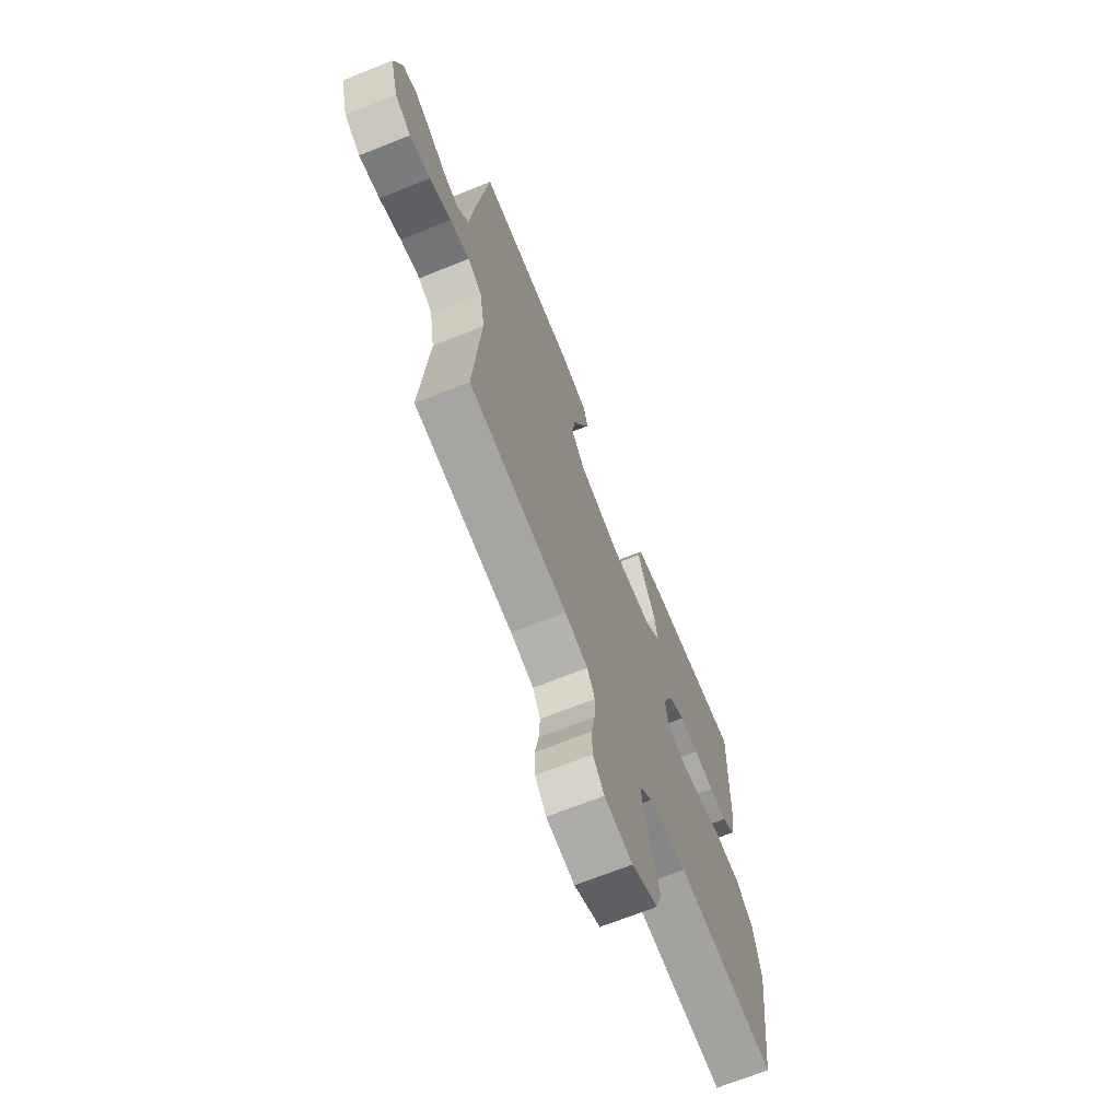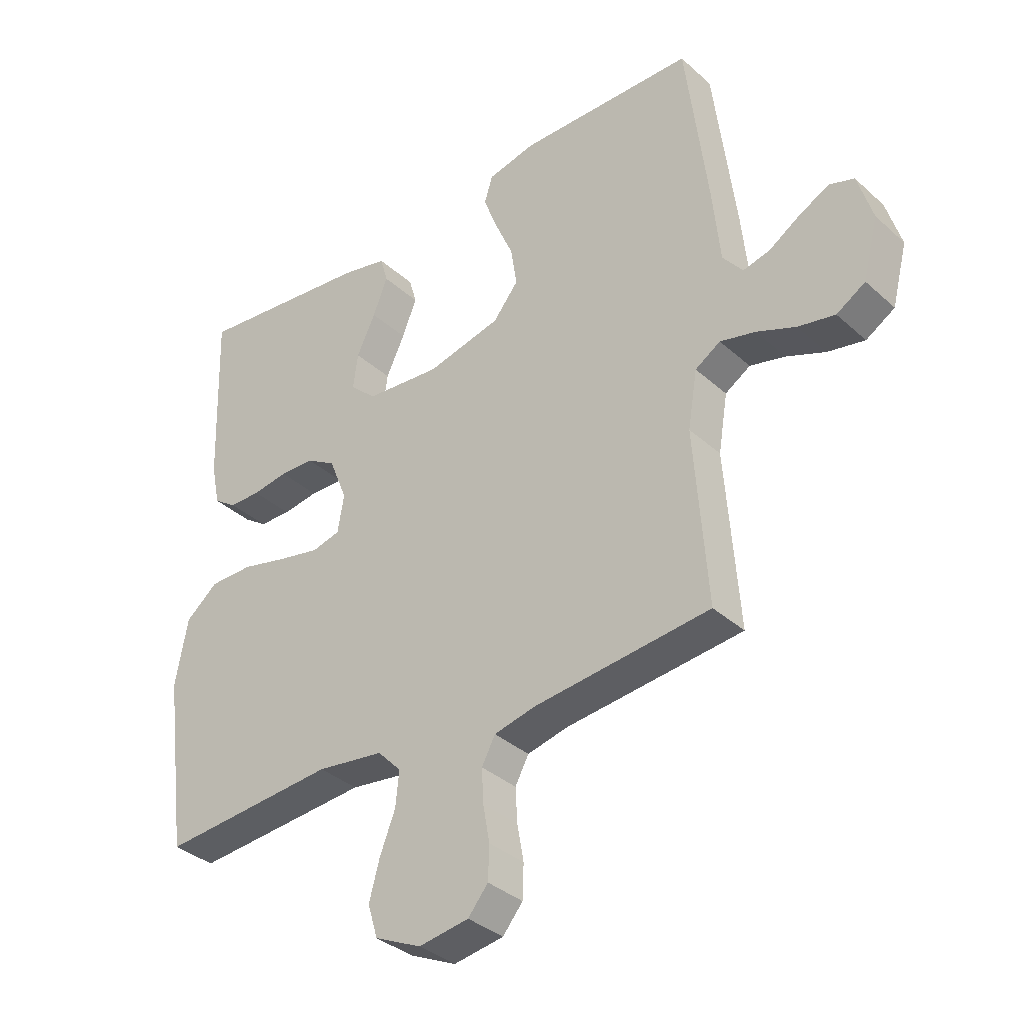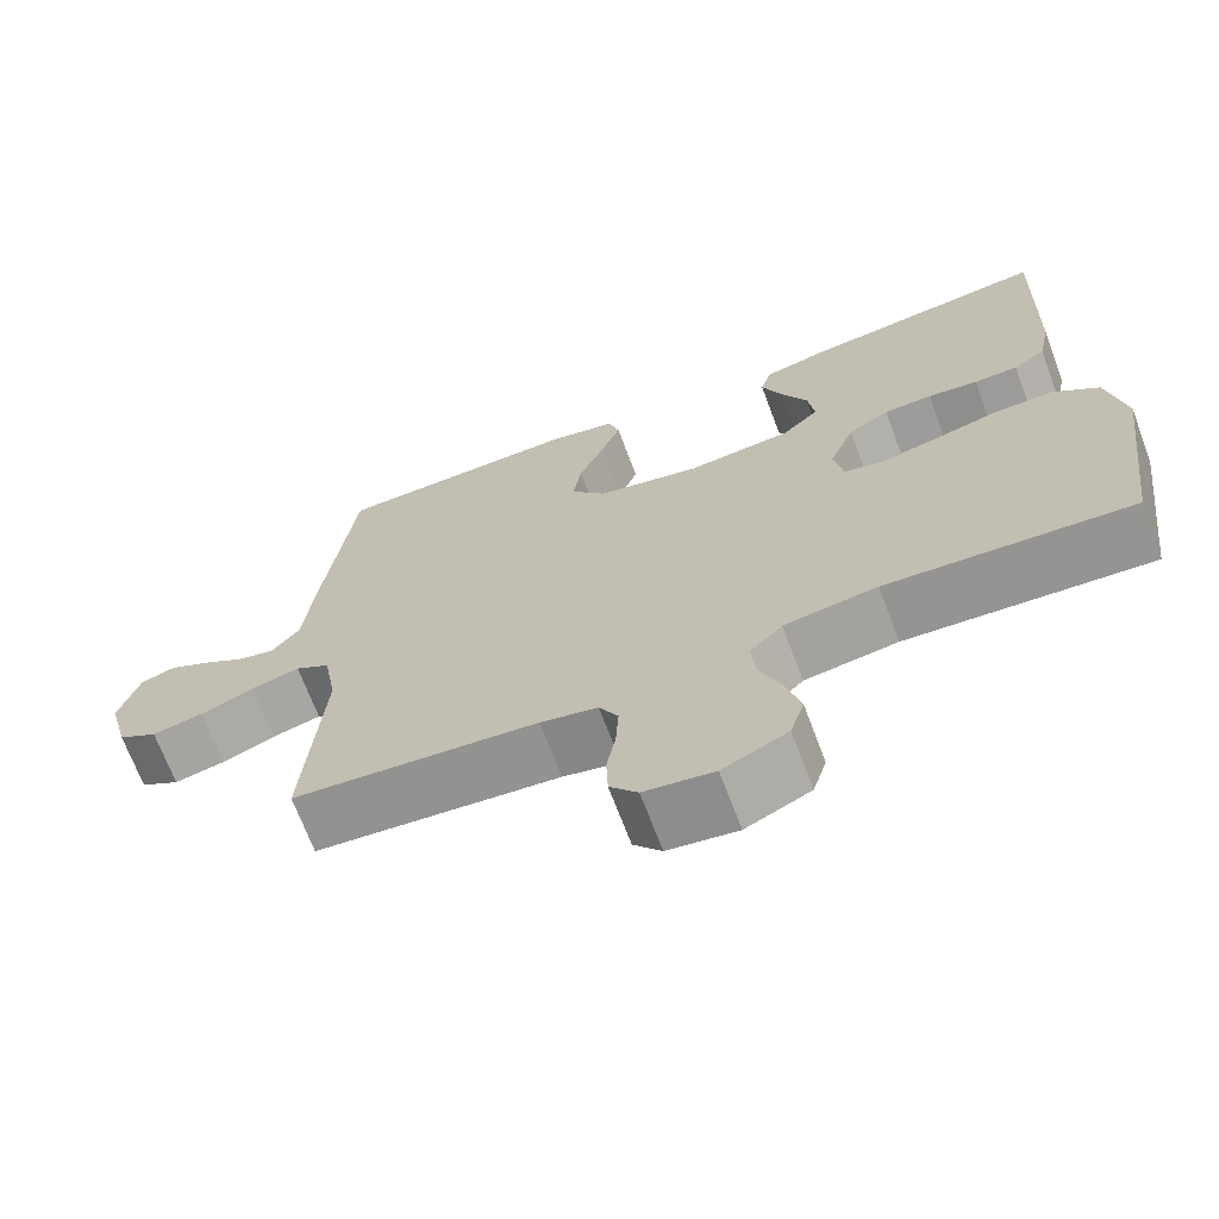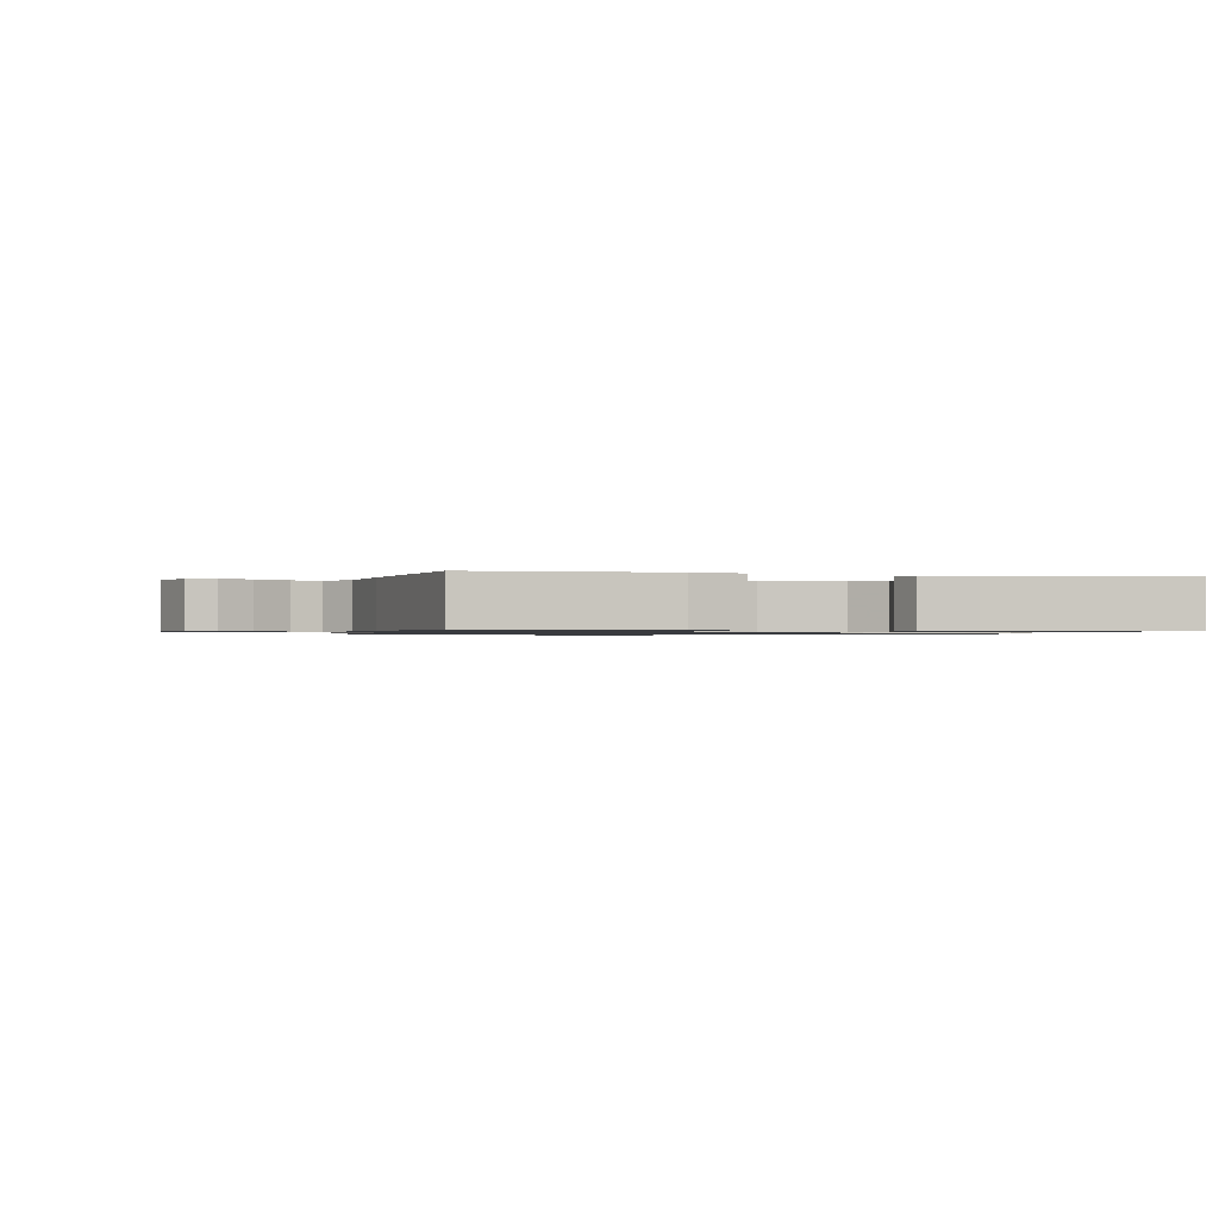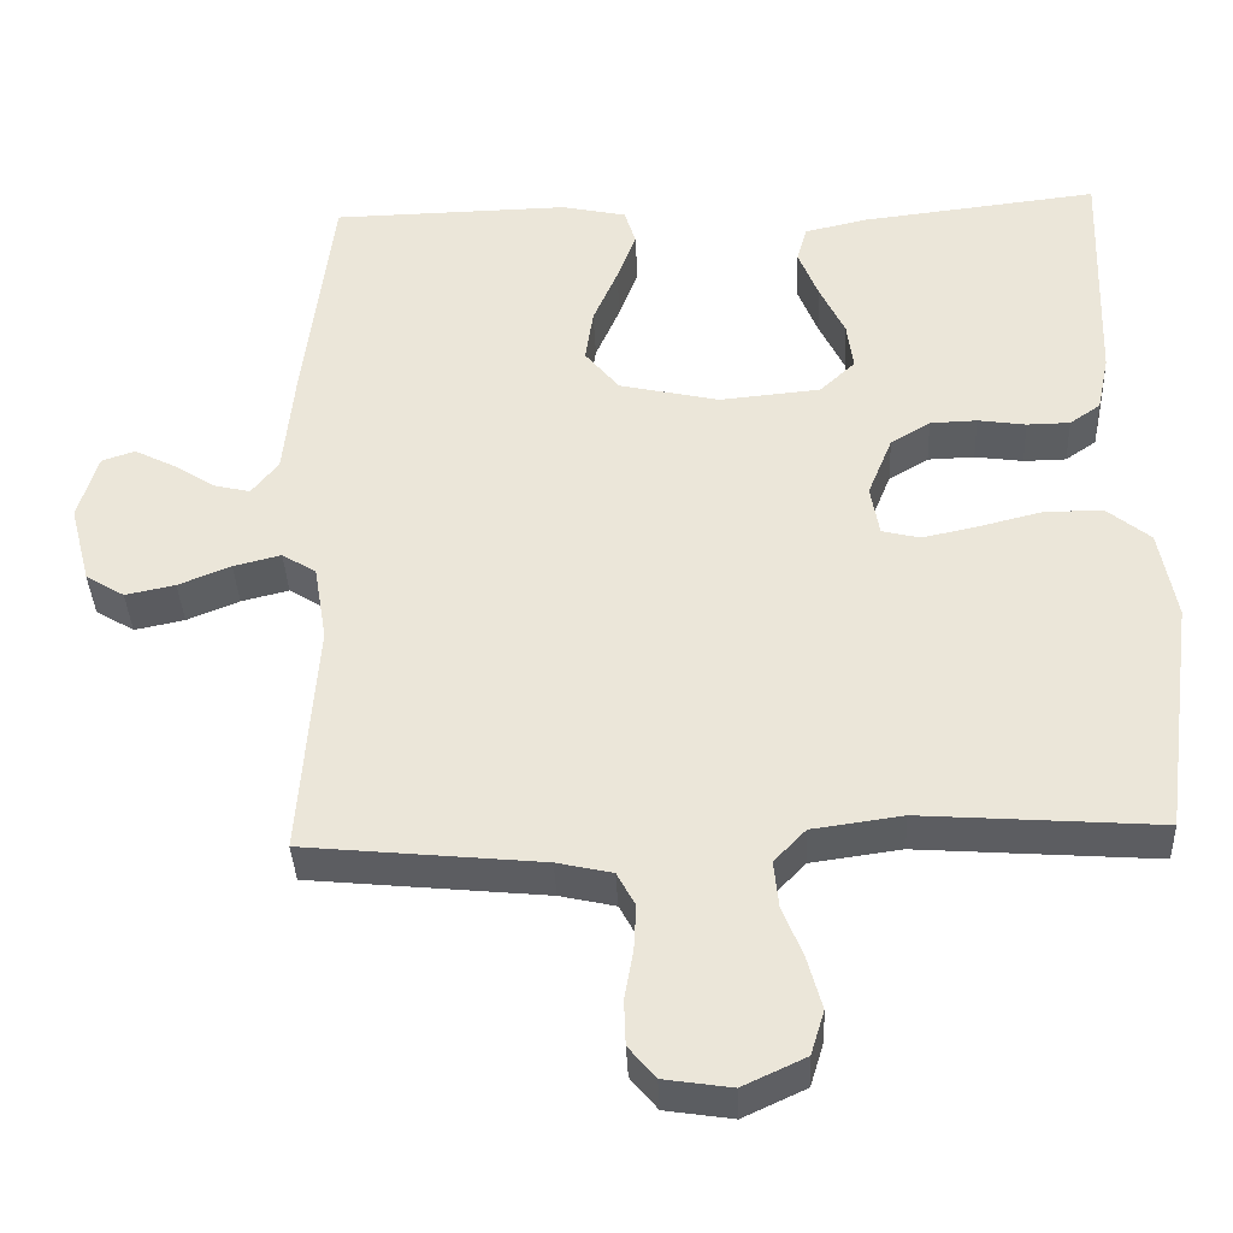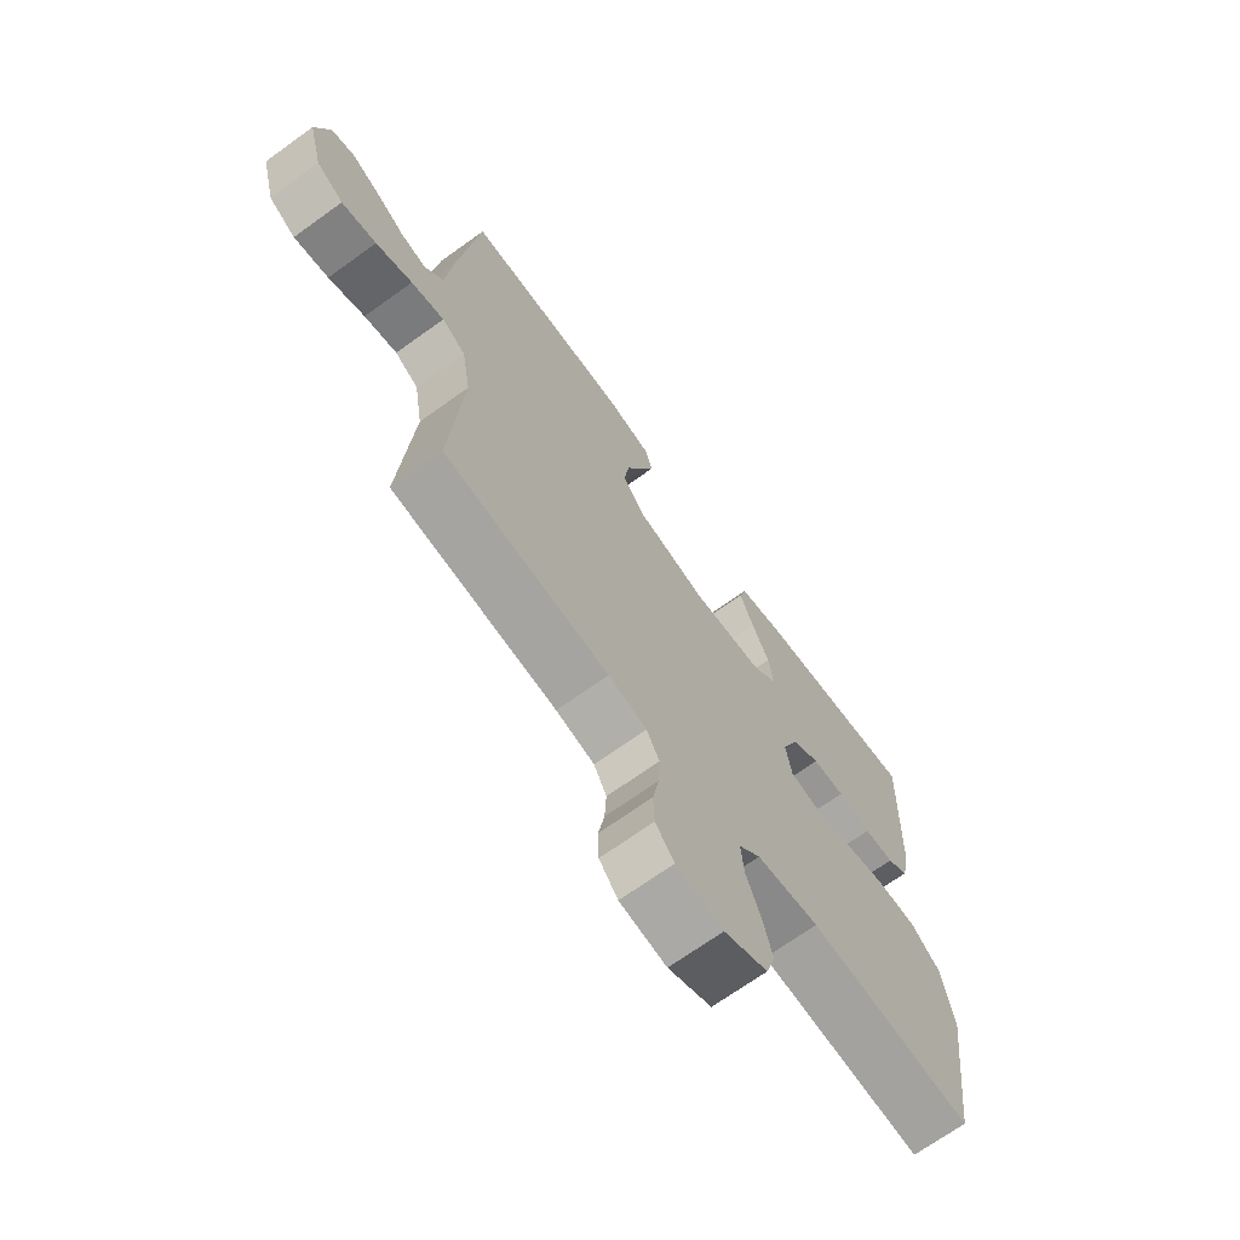
<metadata>
{"format":"obj","ext":"obj","renderer":"f3d","projection":"perspective","resolution":1024,"background":"white","views":[{"elev":-68.8,"azim":-68.1,"up":"+Z"},{"elev":-35.6,"azim":-139.5,"up":"+Z"},{"elev":-69.2,"azim":20.6,"up":"+Z"},{"elev":-0.9,"azim":-14.3,"up":"+Y"},{"elev":-37.5,"azim":2.5,"up":"+Z"},{"elev":-69.4,"azim":-54.2,"up":"+Z"}]}
</metadata>
<code>
v -0.5 0.07 0.5
v -0.2 0.07 0.506
v -0.118 0.07 0.488
v -0.104 0.07 0.442
v -0.128 0.07 0.378
v -0.159 0.07 0.306
v -0.169 0.07 0.238
v -0.126 0.07 0.185
v 0 0.07 0.156
v 0.128 0.07 0.168
v 0.173 0.07 0.21
v 0.165 0.07 0.271
v 0.133 0.07 0.338
v 0.108 0.07 0.401
v 0.121 0.07 0.447
v 0.2 0.07 0.465
v 0.5 0.07 0.5
v 0.49 0.07 0.2
v 0.475 0.07 0.128
v 0.436 0.07 0.101
v 0.382 0.07 0.1
v 0.321 0.07 0.109
v 0.262 0.07 0.107
v 0.212 0.07 0.077
v 0.181 0.07 0
v 0.192 0.07 -0.064
v 0.24 0.07 -0.076
v 0.31 0.07 -0.061
v 0.39 0.07 -0.041
v 0.464 0.07 -0.041
v 0.519 0.07 -0.086
v 0.54 0.07 -0.2
v 0.5 0.07 -0.5
v 0.2 0.07 -0.478
v 0.086 0.07 -0.494
v 0.046 0.07 -0.536
v 0.052 0.07 -0.595
v 0.078 0.07 -0.661
v 0.096 0.07 -0.727
v 0.079 0.07 -0.783
v 0 0.07 -0.82
v -0.085 0.07 -0.807
v -0.119 0.07 -0.766
v -0.121 0.07 -0.709
v -0.11 0.07 -0.647
v -0.107 0.07 -0.589
v -0.13 0.07 -0.546
v -0.2 0.07 -0.53
v -0.5 0.07 -0.5
v -0.478 0.07 -0.2
v -0.494 0.07 -0.103
v -0.537 0.07 -0.076
v -0.597 0.07 -0.091
v -0.663 0.07 -0.118
v -0.726 0.07 -0.131
v -0.775 0.07 -0.101
v -0.801 0.07 0
v -0.776 0.07 0.084
v -0.734 0.07 0.098
v -0.683 0.07 0.072
v -0.63 0.07 0.038
v -0.584 0.07 0.027
v -0.55 0.07 0.07
v -0.537 0.07 0.2
v -0.5 0 0.5
v -0.2 0 0.506
v -0.118 0 0.488
v -0.104 0 0.442
v -0.128 0 0.378
v -0.159 0 0.306
v -0.169 0 0.238
v -0.126 0 0.185
v 0 0 0.156
v 0.128 0 0.168
v 0.173 0 0.21
v 0.165 0 0.271
v 0.133 0 0.338
v 0.108 0 0.401
v 0.121 0 0.447
v 0.2 0 0.465
v 0.5 0 0.5
v 0.49 0 0.2
v 0.475 0 0.128
v 0.436 0 0.101
v 0.382 0 0.1
v 0.321 0 0.109
v 0.262 0 0.107
v 0.212 0 0.077
v 0.181 0 0
v 0.192 0 -0.064
v 0.24 0 -0.076
v 0.31 0 -0.061
v 0.39 0 -0.041
v 0.464 0 -0.041
v 0.519 0 -0.086
v 0.54 0 -0.2
v 0.5 0 -0.5
v 0.2 0 -0.478
v 0.086 0 -0.494
v 0.046 0 -0.536
v 0.052 0 -0.595
v 0.078 0 -0.661
v 0.096 0 -0.727
v 0.079 0 -0.783
v 0 0 -0.82
v -0.085 0 -0.807
v -0.119 0 -0.766
v -0.121 0 -0.709
v -0.11 0 -0.647
v -0.107 0 -0.589
v -0.13 0 -0.546
v -0.2 0 -0.53
v -0.5 0 -0.5
v -0.478 0 -0.2
v -0.494 0 -0.103
v -0.537 0 -0.076
v -0.597 0 -0.091
v -0.663 0 -0.118
v -0.726 0 -0.131
v -0.775 0 -0.101
v -0.801 0 0
v -0.776 0 0.084
v -0.734 0 0.098
v -0.683 0 0.072
v -0.63 0 0.038
v -0.584 0 0.027
v -0.55 0 0.07
v -0.537 0 0.2
f 63 64 1 2
f 62 63 2 3
f 58 59 60 61
f 56 57 58 61
f 56 61 62
f 53 54 55 56
f 52 53 56 62
f 51 52 62 3
f 48 49 50
f 47 48 50 51
f 42 43 44 45
f 42 45 46
f 41 42 46
f 40 41 46
f 37 38 39 40
f 37 40 46 47
f 31 32 33 34
f 31 34 35
f 28 29 30 31
f 27 28 31 35
f 26 27 35 36
f 19 20 21 22
f 19 22 23
f 18 19 23
f 17 18 23
f 16 17 23 24
f 12 13 14 15
f 12 15 16
f 11 12 16 24
f 3 4 5 6
f 51 3 6
f 51 6 7
f 36 37 47 51
f 25 26 36 51
f 10 11 24 25
f 9 10 25 51
f 8 9 51
f 7 8 51
f 66 65 128 127
f 67 66 127 126
f 125 124 123 122
f 125 122 121 120
f 126 125 120
f 120 119 118 117
f 126 120 117 116
f 67 126 116 115
f 114 113 112
f 115 114 112 111
f 109 108 107 106
f 110 109 106
f 110 106 105
f 110 105 104
f 104 103 102 101
f 111 110 104 101
f 98 97 96 95
f 99 98 95
f 95 94 93 92
f 99 95 92 91
f 100 99 91 90
f 86 85 84 83
f 87 86 83
f 87 83 82
f 87 82 81
f 88 87 81 80
f 79 78 77 76
f 80 79 76
f 88 80 76 75
f 70 69 68 67
f 70 67 115
f 71 70 115
f 115 111 101 100
f 115 100 90 89
f 89 88 75 74
f 115 89 74 73
f 115 73 72
f 115 72 71
f 1 65 66 2
f 2 66 67 3
f 3 67 68 4
f 4 68 69 5
f 5 69 70 6
f 6 70 71 7
f 7 71 72 8
f 8 72 73 9
f 9 73 74 10
f 10 74 75 11
f 11 75 76 12
f 12 76 77 13
f 13 77 78 14
f 14 78 79 15
f 15 79 80 16
f 16 80 81 17
f 17 81 82 18
f 18 82 83 19
f 19 83 84 20
f 20 84 85 21
f 21 85 86 22
f 22 86 87 23
f 23 87 88 24
f 24 88 89 25
f 25 89 90 26
f 26 90 91 27
f 27 91 92 28
f 28 92 93 29
f 29 93 94 30
f 30 94 95 31
f 31 95 96 32
f 32 96 97 33
f 33 97 98 34
f 34 98 99 35
f 35 99 100 36
f 36 100 101 37
f 37 101 102 38
f 38 102 103 39
f 39 103 104 40
f 40 104 105 41
f 41 105 106 42
f 42 106 107 43
f 43 107 108 44
f 44 108 109 45
f 45 109 110 46
f 46 110 111 47
f 47 111 112 48
f 48 112 113 49
f 49 113 114 50
f 50 114 115 51
f 51 115 116 52
f 52 116 117 53
f 53 117 118 54
f 54 118 119 55
f 55 119 120 56
f 56 120 121 57
f 57 121 122 58
f 58 122 123 59
f 59 123 124 60
f 60 124 125 61
f 61 125 126 62
f 62 126 127 63
f 63 127 128 64
f 64 128 65 1

</code>
